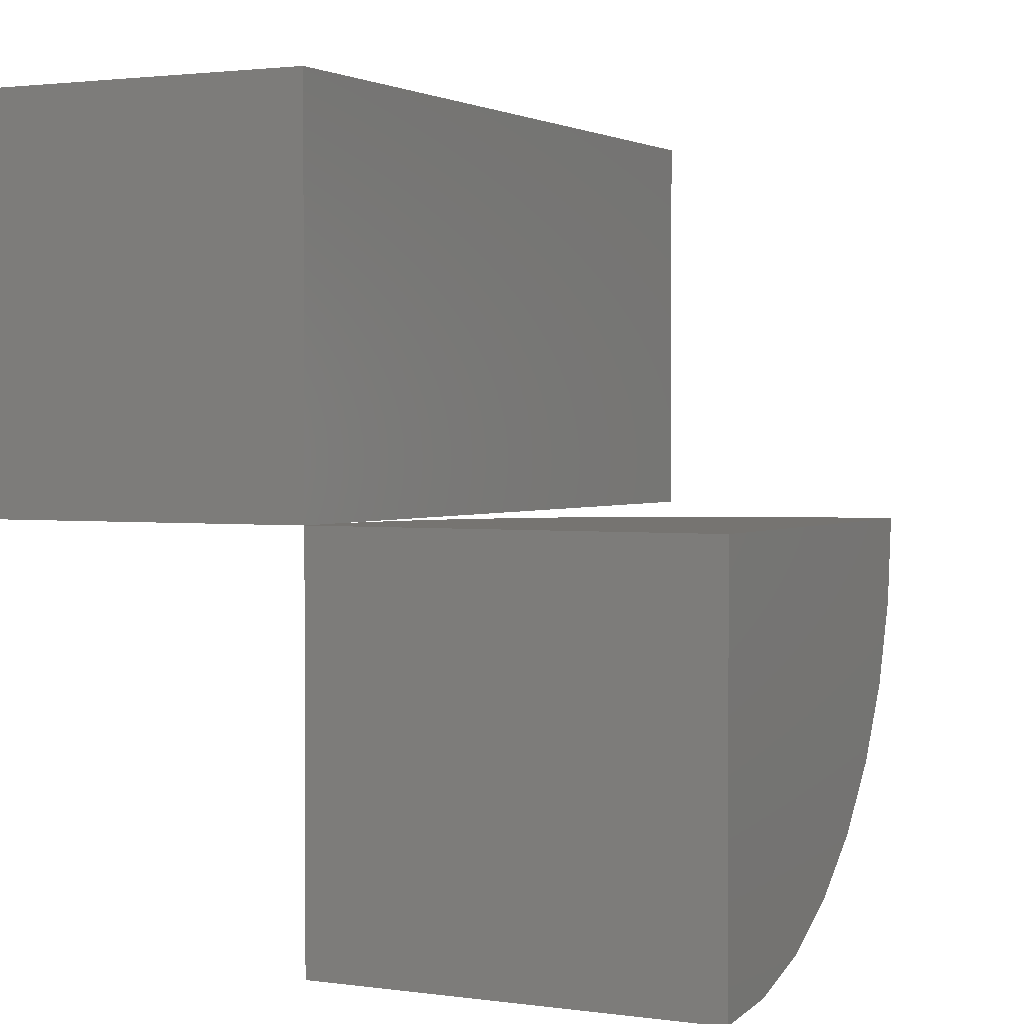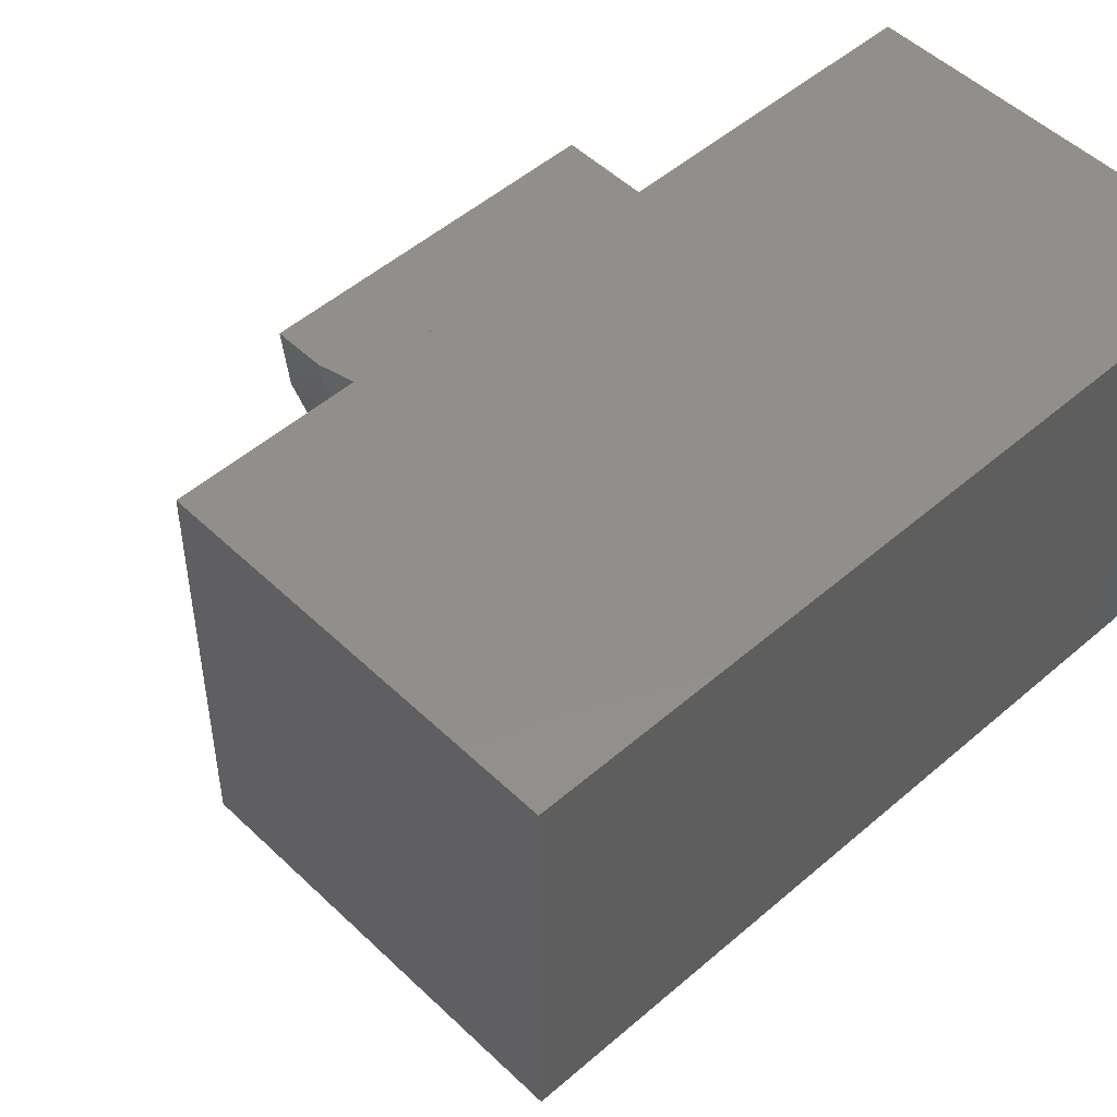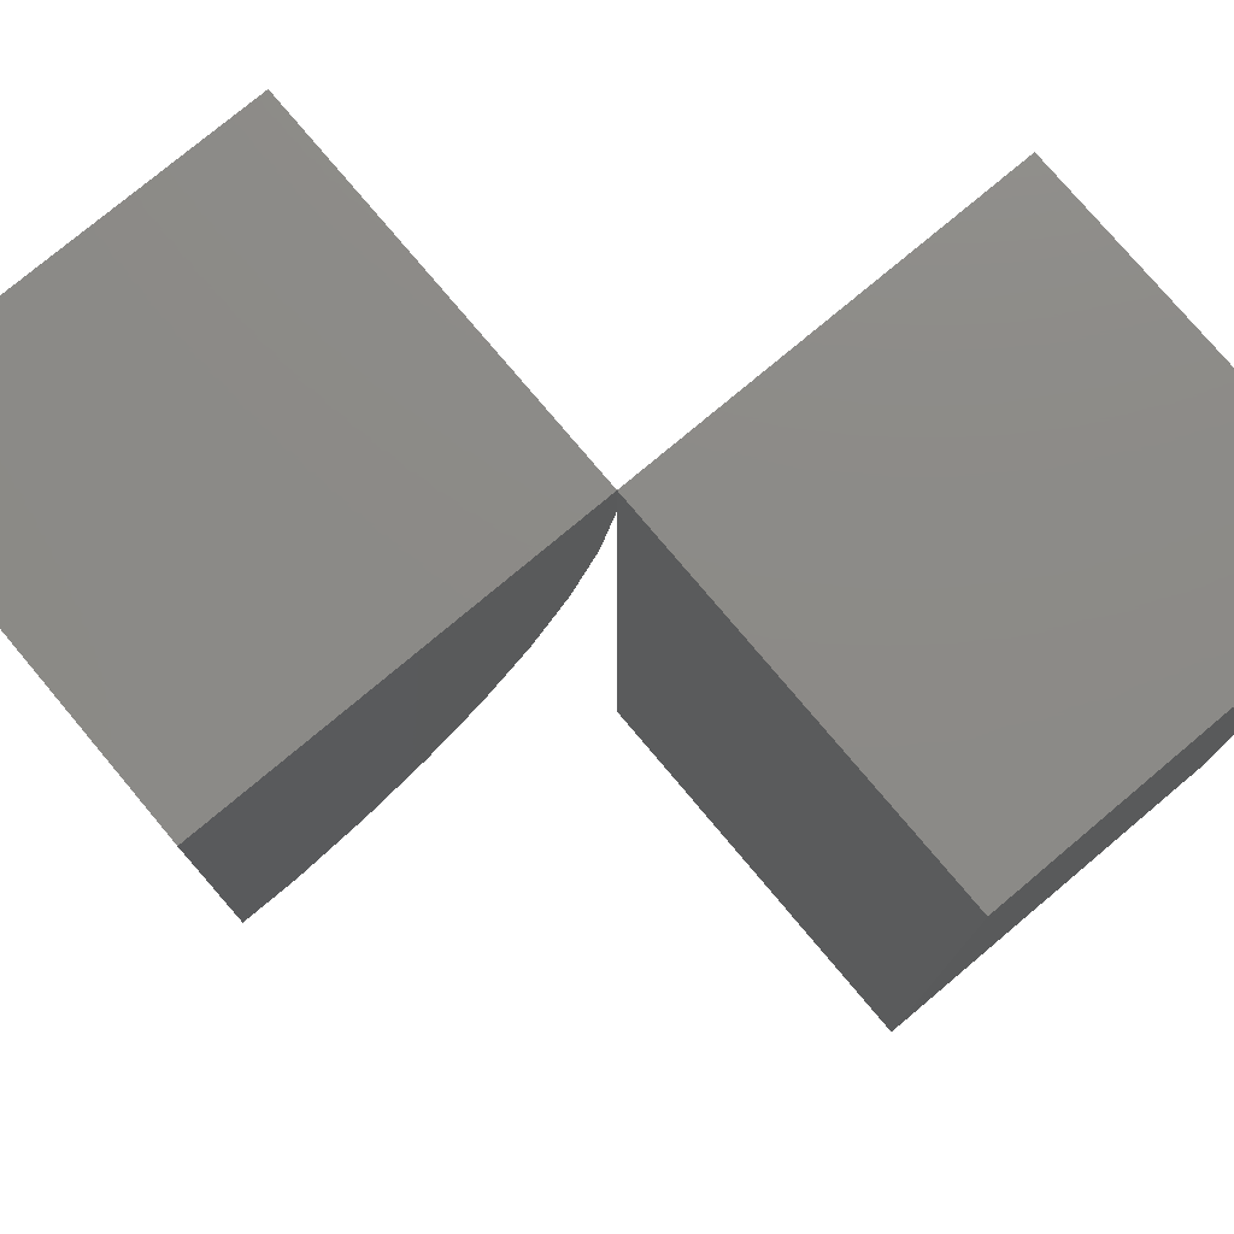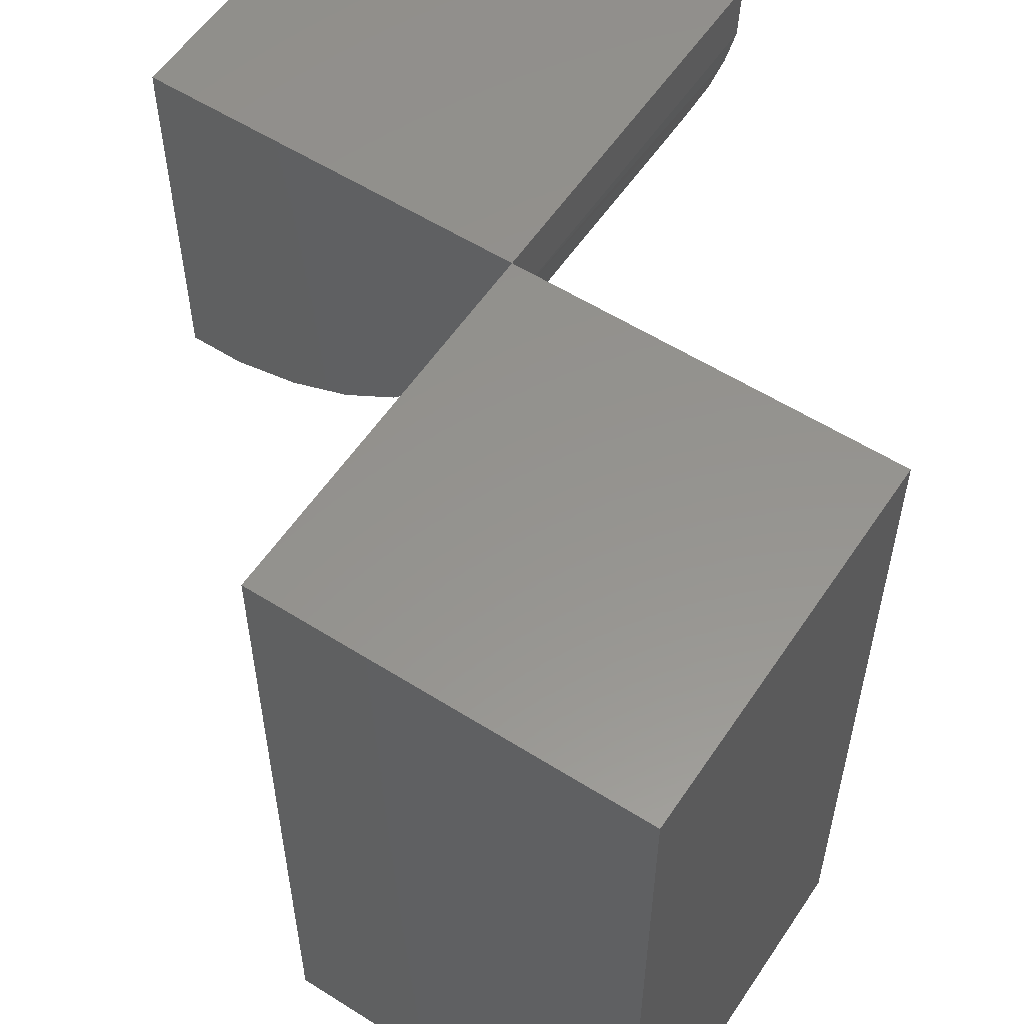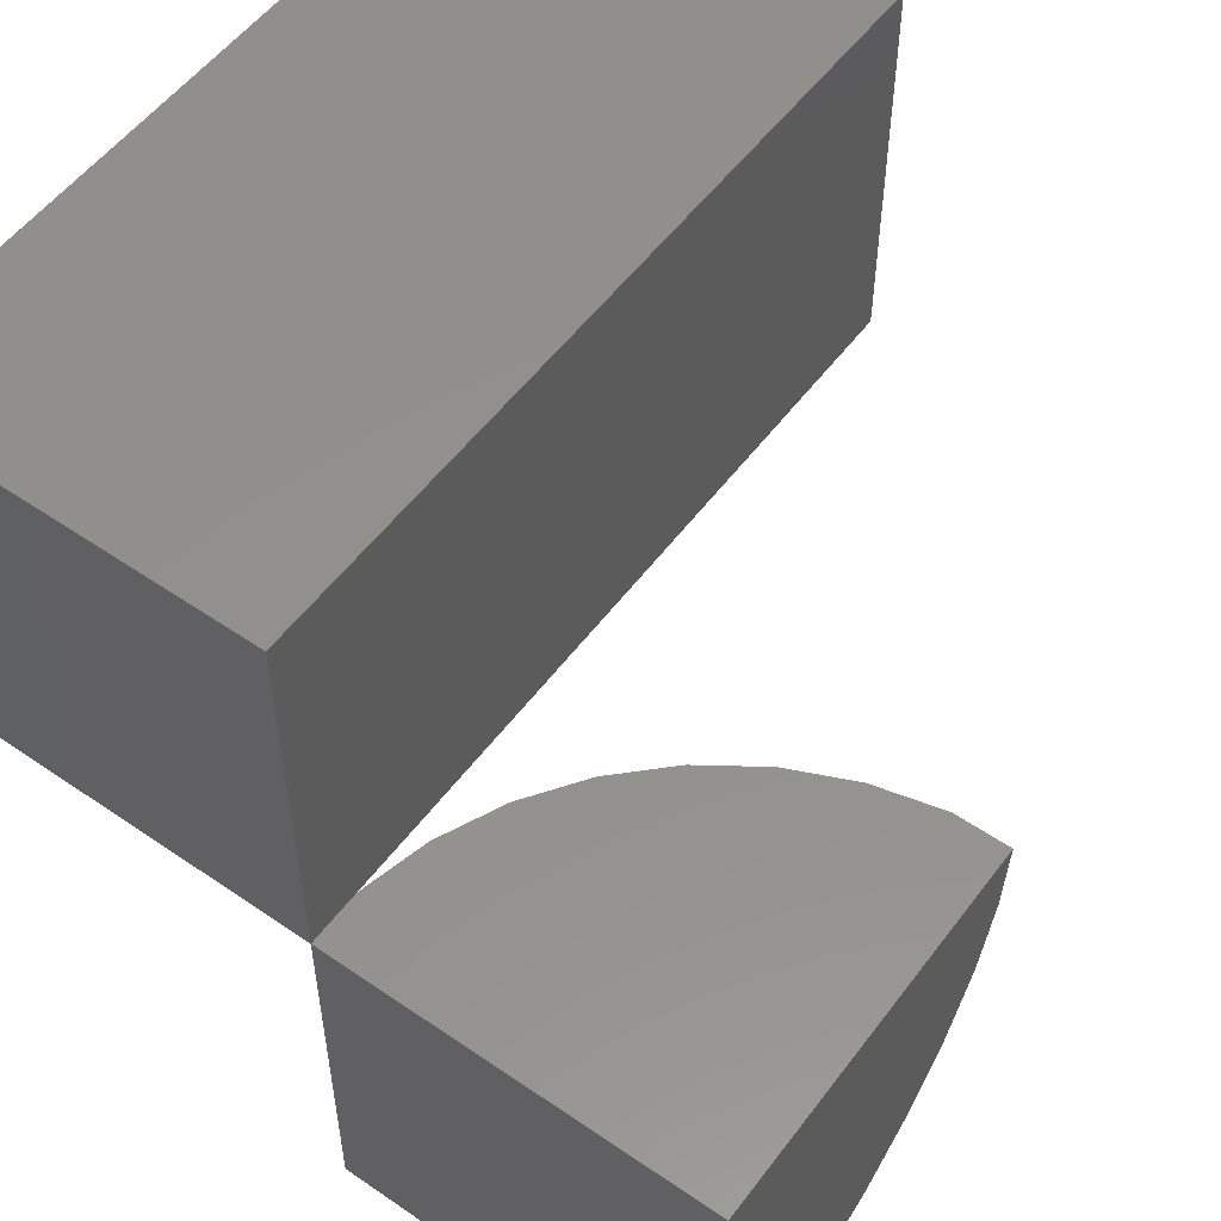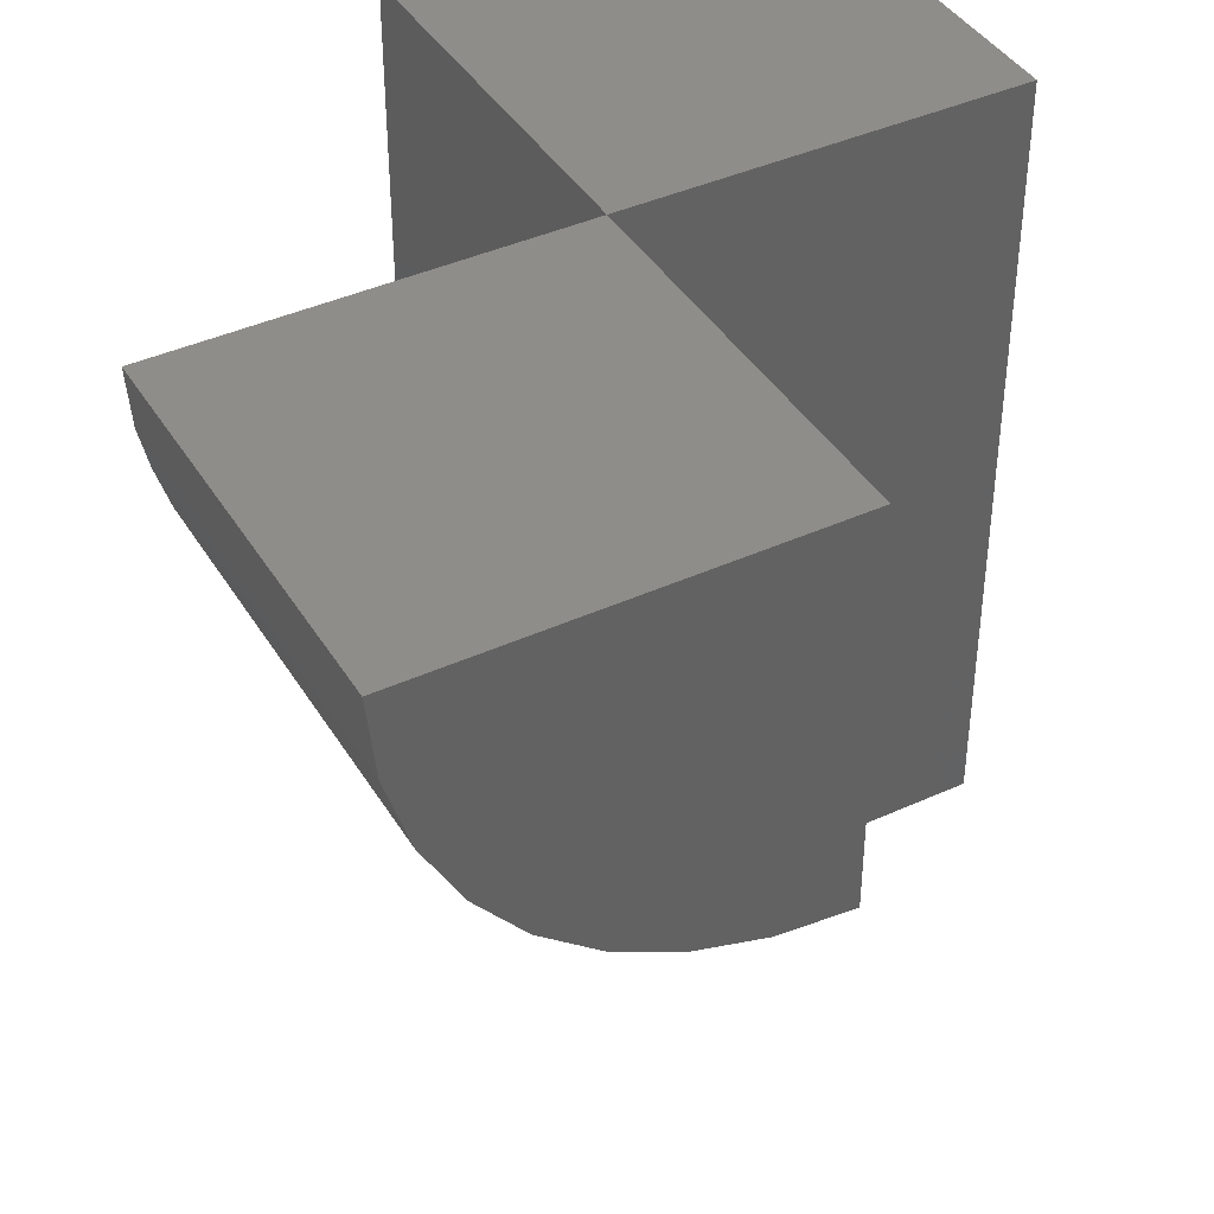
<metadata>
{"format":"stl","ext":"stl","renderer":"f3d","projection":"perspective","resolution":1024,"background":"white","views":[{"elev":1.9,"azim":-153.0,"up":"+Z"},{"elev":50.2,"azim":46.4,"up":"+Z"},{"elev":76.9,"azim":-40.0,"up":"+Y"},{"elev":56.7,"azim":33.4,"up":"+Y"},{"elev":54.2,"azim":-143.9,"up":"+Z"},{"elev":41.2,"azim":-119.0,"up":"+Y"}]}
</metadata>
<code>
# stl→obj: 54 verts, 100 faces
v -0.7079 -0.2891 0.4141
v -0.7076 -0.289 0.4082
v -0.7046 -0.2886 0.3969
v -0.7071 -0.2889 0.4053
v -0.5632 -0.2246 0.4141
v -0.53 -0.1921 0.1981
v -0.5254 -0.1868 0.4141
v -0.5129 -0.1706 0.1807
v -0.656 -0.2766 0.4141
v -0.6982 -0.2875 0.3838
v -0.6912 -0.2861 0.373
v -0.6837 -0.2845 0.3628
v -0.6676 -0.2802 0.3432
v -0.6381 -0.2698 0.3103
v -0.6085 -0.2556 0.279
v -0.6072 -0.2548 0.4141
v -0.5677 -0.2282 0.2367
v -0.4952 -0.1428 0.4141
v -0.4974 -0.1468 0.165
v -0.4734 -0.09399 0.4141
v -0.4839 -0.1206 0.1514
v -0.4728 -0.09222 0.1401
v -0.4609 -0.04205 0.4141
v -0.4658 -0.06764 0.133
v -0.4609 -0.04205 0.1281
v -0.75 -0.2891 0.4141
v -0.4609 6.418e-17 0.4141
v -0.75 3.253e-17 0.4141
v -0.75 1.605e-17 0.125
v -0.4609 -2.101e-17 0.125
v -0.4609 1.605e-17 0.7031
v -0.1719 1.605e-17 0.4141
v -0.1719 3.209e-17 0.7031
v -0.4609 -0.5781 0.4141
v -0.4609 -0.5781 0.7031
v -0.1719 -0.5781 0.4141
v -0.1719 -0.5781 0.7031
v -0.6562 -0.1713 0.3203
v -0.6562 -0.09375 0.3203
v -0.5547 -0.1713 0.3203
v -0.5547 -0.09375 0.3203
v -0.5547 -0.09375 0.2427
v -0.5547 -0.1244 0.2635
v -0.5547 -0.1506 0.2897
v -0.6562 -0.1244 0.2635
v -0.6562 -0.09375 0.2427
v -0.6562 -0.1506 0.2897
v -0.75 -0.2044 0.2097
v -0.75 -0.2403 0.2535
v -0.75 -0.2671 0.3034
v -0.75 -0.2835 0.3577
v -0.75 -0.05639 0.1306
v -0.75 -0.1106 0.147
v -0.75 -0.1606 0.1737
f 1 2 3
f 2 4 3
f 5 6 7
f 7 6 8
f 9 1 3
f 9 3 10
f 9 10 11
f 9 11 12
f 9 12 13
f 9 13 14
f 9 14 15
f 9 15 16
f 16 15 5
f 5 15 17
f 5 17 6
f 7 8 18
f 18 8 19
f 18 19 20
f 20 19 21
f 20 21 22
f 20 22 23
f 23 22 24
f 23 24 25
f 26 1 9
f 26 9 16
f 26 16 5
f 26 5 7
f 26 7 18
f 26 18 20
f 26 20 23
f 26 23 27
f 26 27 28
f 29 28 30
f 30 28 27
f 25 30 23
f 23 30 27
f 27 31 32
f 32 31 33
f 34 35 23
f 23 35 31
f 23 31 27
f 36 34 32
f 32 34 23
f 32 23 27
f 34 36 35
f 35 36 37
f 33 31 37
f 37 31 35
f 32 33 36
f 36 33 37
f 38 39 40
f 40 39 41
f 41 42 43
f 41 43 44
f 41 44 40
f 45 42 46
f 42 45 43
f 43 45 47
f 43 47 44
f 44 47 38
f 44 38 40
f 39 38 47
f 39 47 45
f 39 45 46
f 39 46 41
f 41 46 42
f 48 17 49
f 49 17 15
f 49 15 50
f 15 14 50
f 51 50 14
f 51 14 13
f 51 13 12
f 51 12 11
f 51 11 10
f 51 10 3
f 51 3 4
f 51 4 2
f 51 2 1
f 51 1 26
f 29 30 52
f 52 30 25
f 52 25 24
f 52 24 53
f 53 24 22
f 53 22 21
f 53 21 54
f 54 21 19
f 54 19 8
f 54 8 48
f 48 8 6
f 48 6 17
f 28 29 52
f 28 52 53
f 28 53 54
f 28 54 48
f 28 48 49
f 28 49 50
f 28 50 51
f 28 51 26

</code>
